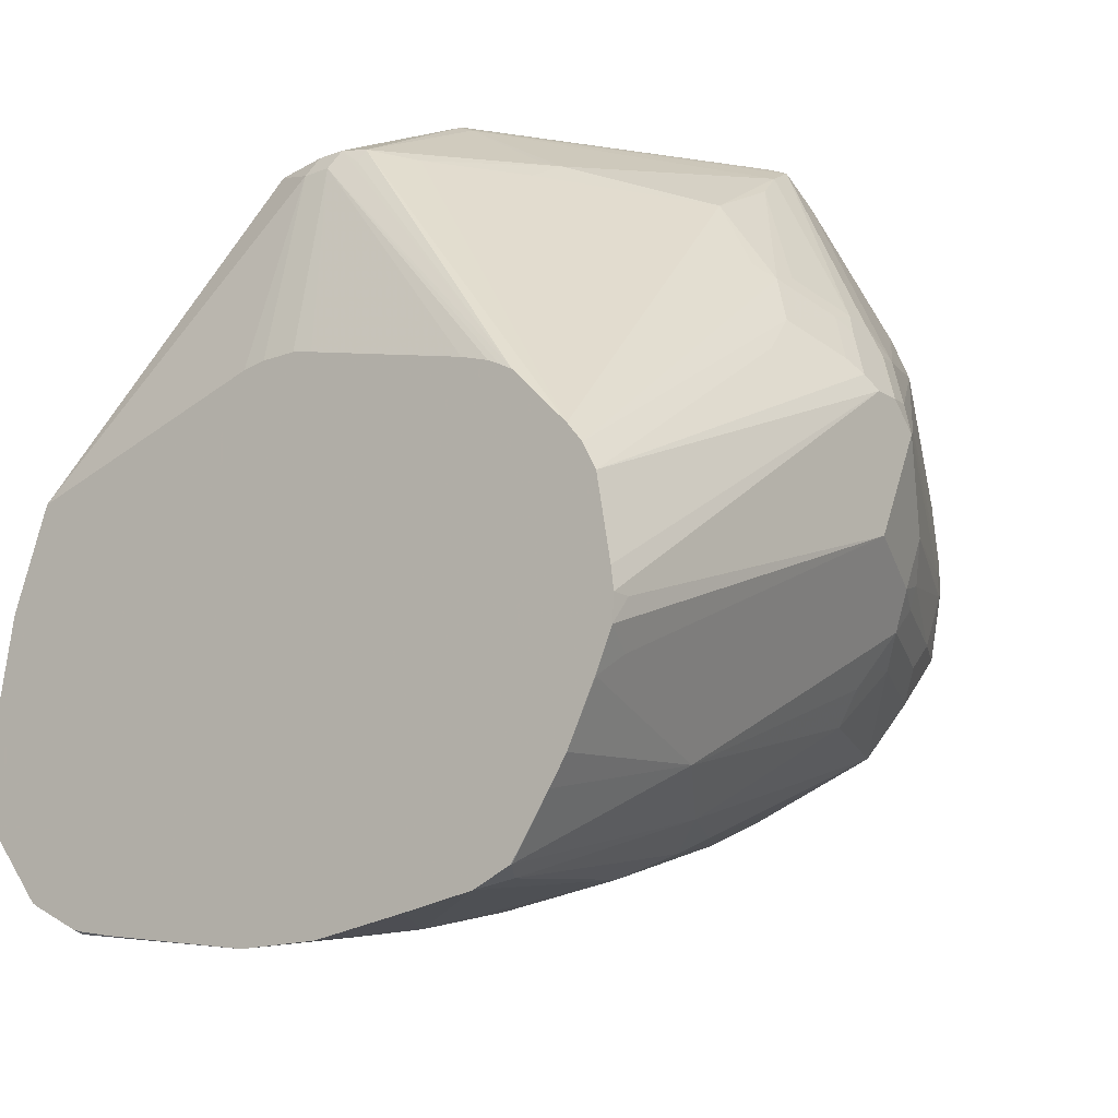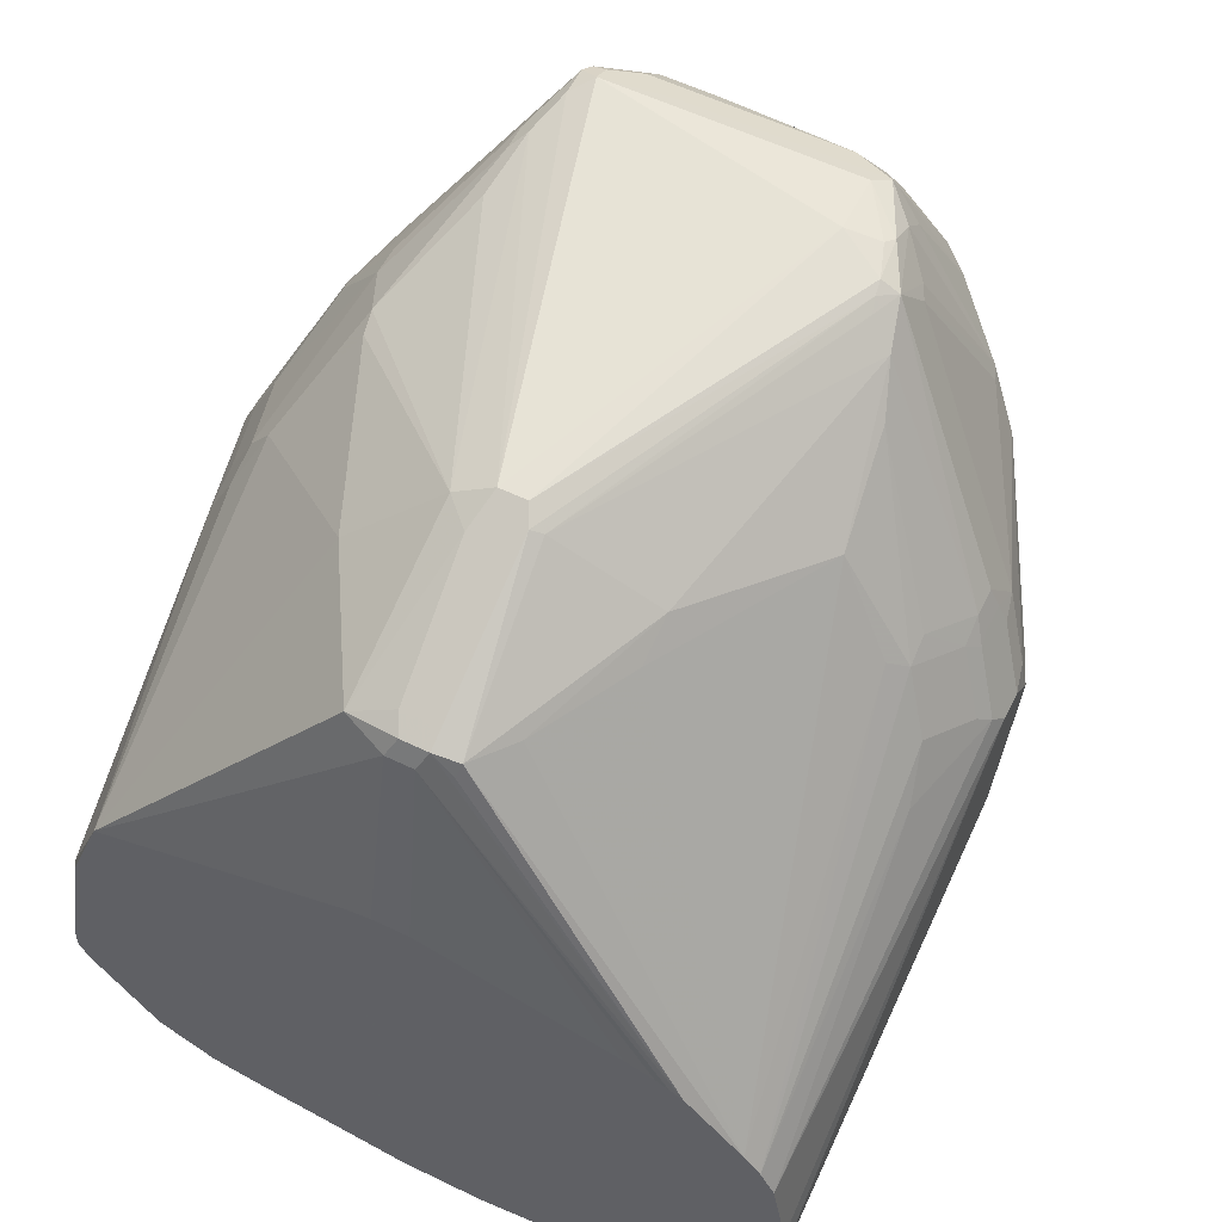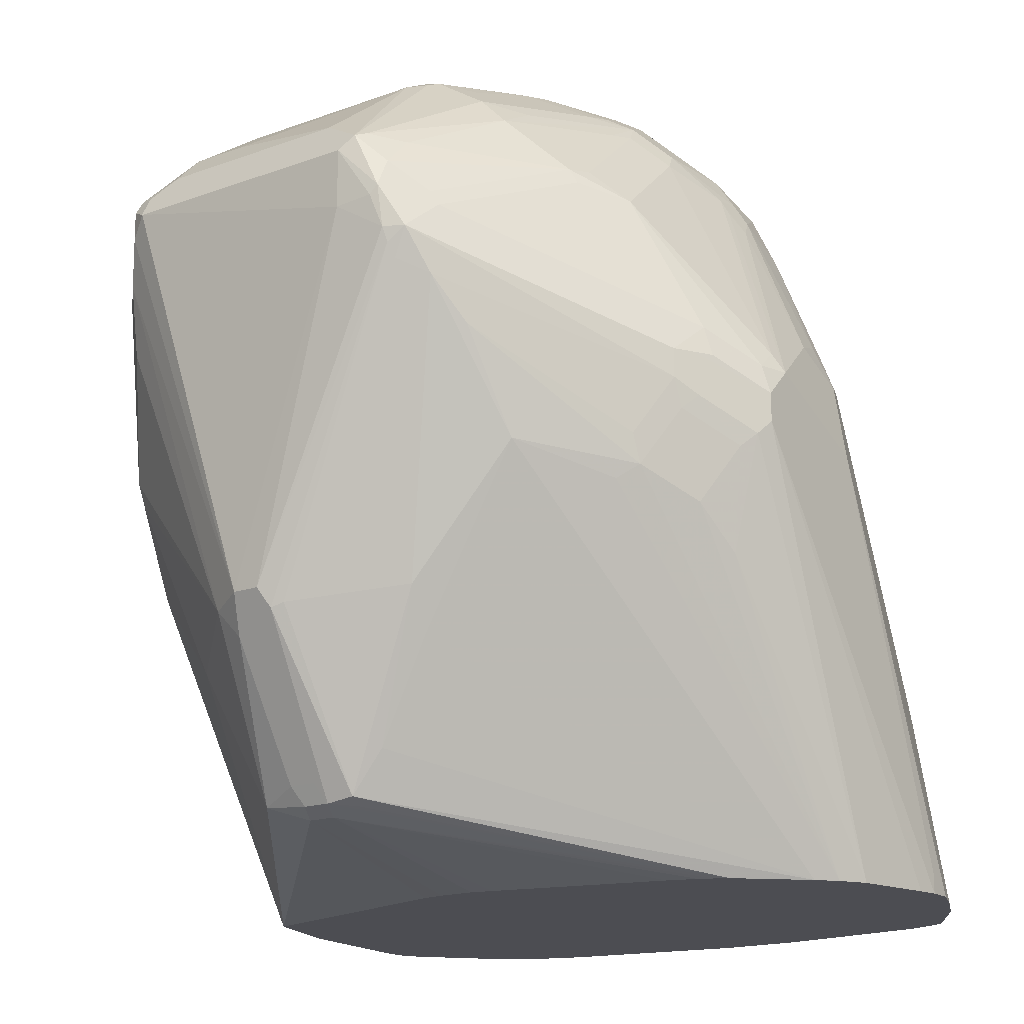
<metadata>
{"format":"obj","ext":"obj","renderer":"f3d","projection":"perspective","resolution":1024,"background":"white","views":[{"elev":-15.8,"azim":38.1,"up":"+Z"},{"elev":57.4,"azim":26.7,"up":"+Z"},{"elev":-16.4,"azim":37.1,"up":"+Y"}]}
</metadata>
<code>
v -0.01464 0.8959 0.0537
v -0.05369 0.8764 0.07322
v -0.03415 0.8862 0.08298
v -0.02928 0.8886 0.07811
v -0.01952 0.8886 0.08787
v 0.04882 0.8886 0.08787
v 0.05857 0.8886 0.07811
v 0.06835 0.8886 0.04881
v 0.05857 0.8886 0.01956
v -0.01952 0.8886 0.01956
v -0.03415 0.8862 0.01466
v -0.05532 0.8756 0.03905
v -0.06182 0.8723 0.05857
v -0.05207 0.8625 0.1172
v -0.03906 0.8727 0.1172
v -0.0244 0.8862 0.09274
v -0.0244 0.8764 0.1318
v -0.01952 0.8788 0.1269
v 0.05857 0.8862 0.08908
v 0.04882 0.8788 0.1269
v 0.06508 0.8853 0.08136
v 0.07486 0.8853 0.05208
v 0.08136 0.8821 0.04556
v 0.0716 0.8821 0.01628
v 0.06998 0.8804 0.008145
v 0.06182 0.8821 0.006523
v 0.02928 0.8788 -0.009753
v -0.009741 0.8788 -0.009753
v -0.01302 0.8756 -0.01627
v -0.03253 0.8756 -0.00651
v -0.04148 0.8739 -0.004859
v -0.05207 0.8723 0.009766
v -0.0659 0.8642 0.01466
v -0.0651 0.8658 0.01956
v -0.06182 0.8723 0.03905
v -0.0716 0.8625 0.04881
v -0.0716 0.8332 0.1172
v -0.05369 0.852 0.1318
v -0.04394 0.8617 0.1318
v -0.04394 0.8666 0.122
v -0.0716 0.843 0.09763
v -0.03415 0.8373 0.1806
v -0.0244 0.8569 0.1611
v -0.01952 0.8723 0.1399
v 0.03416 0.8764 0.1318
v 0.06345 0.8837 0.09032
v 0.05532 0.8756 0.1302
v 0.04882 0.8756 0.1334
v 0.08461 0.8756 0.0716
v 0.09112 0.8723 0.06508
v 0.1009 0.8625 0.05532
v 0.1009 0.8625 0.02604
v 0.08136 0.8723 0.006523
v 0.07323 0.8739 -0.004859
v 0.06182 0.8723 -0.013
v 0.03253 0.8723 -0.02276
v 0.02603 0.8756 -0.01627
v -0.006489 0.8723 -0.02276
v -0.02195 0.8739 -0.01462
v -0.02195 0.8642 -0.02441
v -0.04148 0.8544 -0.02441
v -0.05207 0.8463 -0.02603
v -0.05614 0.8446 -0.02441
v -0.06102 0.8642 0.004901
v -0.07201 0.8593 0.01956
v -0.0716 0.8625 0.02932
v -0.07811 0.8495 0.04881
v -0.08136 0.8332 0.08787
v -0.07323 0.8276 0.122
v -0.03578 0.8332 0.1823
v -0.02928 0.83 0.1855
v -0.02928 0.8365 0.1823
v -0.01952 0.843 0.179
v -0.01952 0.8528 0.1693
v -0.02928 0.8434 0.1757
v 0.04882 0.8723 0.1399
v 0.07323 0.8739 0.1001
v 0.08299 0.8739 0.08053
v 0.06345 0.8739 0.1196
v 0.05369 0.8739 0.1343
v 0.06508 0.8365 0.179
v 0.07323 0.8642 0.1294
v 0.08136 0.8625 0.1139
v 0.09274 0.8642 0.08053
v 0.09439 0.8658 0.0716
v 0.1041 0.856 0.06184
v 0.1099 0.8495 0.03784
v 0.109 0.8511 0.02769
v 0.1025 0.8544 0.004901
v 0.07323 0.8544 -0.02441
v 0.06182 0.8625 -0.02276
v 0.03253 0.8625 -0.03255
v 0.003266 0.8625 -0.03255
v -0.01302 0.8658 -0.02603
v -0.04148 0.8446 -0.03417
v -0.05207 0.8365 -0.03579
v -0.07565 0.8349 -0.004859
v -0.05614 0.8349 -0.03417
v -0.07565 0.8544 0.02442
v -0.09519 0.7958 -0.004859
v -0.07811 0.8495 0.02932
v -0.1172 0.7616 0.05857
v -0.09764 0.8007 0.07811
v -0.08786 0.8202 0.08787
v -0.08298 0.8276 0.09274
v -0.08461 0.804 0.1139
v -0.08461 0.8235 0.09439
v -0.09519 0.8019 0.08787
v -0.09519 0.7922 0.09763
v -0.04556 0.8137 0.1725
v -0.04068 0.8088 0.1774
v -0.03578 0.8235 0.1823
v 0.05857 0.8105 0.1855
v 0.05857 0.83 0.1855
v -0.004863 0.8349 0.1831
v 0.00977 0.6933 0.1757
v 0.04882 0.843 0.179
v 1.434e-05 0.8528 0.1693
v 0.06345 0.8349 0.1831
v 0.07323 0.8349 0.1684
v 0.08299 0.8544 0.1294
v 0.1025 0.8349 0.1196
v 0.1041 0.8365 0.1107
v 0.1139 0.8267 0.1009
v 0.1432 0.7779 0.06184
v 0.1123 0.8446 0.0366
v 0.1155 0.8381 0.03094
v 0.1123 0.8446 0.02442
v 0.1123 0.8349 0.004901
v 0.1025 0.8349 -0.01462
v 0.09927 0.8316 -0.02113
v 0.09274 0.8251 -0.03417
v 0.05369 0.8349 -0.04393
v 0.04066 0.8316 -0.05044
v 0.02278 0.8528 -0.04231
v 0.01302 0.8528 -0.04231
v -0.01627 0.843 -0.04231
v -0.02603 0.8528 -0.03255
v -0.03253 0.8463 -0.03579
v -0.03173 0.8349 -0.04393
v -0.05127 0.8251 -0.04393
v -0.06223 0.83 -0.02927
v -0.07201 0.8105 -0.02927
v -0.06182 0.8105 -0.04231
v -0.0659 0.8153 -0.03417
v -0.1147 0.7665 0.02442
v -0.09153 0.7812 -0.01951
v -0.105 0.7177 -0.02441
v -0.1147 0.7373 0.004901
v -0.1172 0.7616 0.02932
v -0.1172 0.7519 0.05857
v -0.09114 0.7779 0.1107
v -0.09439 0.7844 0.1042
v -0.105 0.7824 0.07811
v -0.09276 0.7934 0.1025
v -0.0716 0.7779 0.1399
v -0.04556 0.804 0.1725
v -0.06182 0.7487 0.1497
v -0.04394 0.786 0.1709
v -0.003237 0.6901 0.1693
v 0.01952 0.6933 0.1757
v 0.07486 0.8007 0.1823
v 0.07078 0.8121 0.1839
v 0.07323 0.8153 0.1831
v 0.01302 0.6868 0.1725
v 0.006518 0.6803 0.1693
v 0.07323 0.8251 0.1782
v 0.08299 0.8153 0.1684
v 0.08544 0.8105 0.1672
v 0.1049 0.83 0.1184
v 0.1343 0.7812 0.08908
v 0.144 0.7714 0.06956
v 0.1465 0.7714 0.05857
v 0.1367 0.7909 0.02932
v 0.1318 0.7958 0.01466
v 0.1302 0.7942 0.006523
v 0.1123 0.8251 -0.004859
v 0.1204 0.7942 -0.013
v 0.1123 0.7763 -0.03417
v 0.1025 0.708 -0.07321
v 0.08136 0.7454 -0.07159
v 0.07323 0.7958 -0.05369
v 0.06998 0.7828 -0.0602
v 0.07811 0.7324 -0.0781
v 0.02928 0.8202 -0.05858
v 0.0244 0.8349 -0.05369
v 0.02115 0.8414 -0.05044
v 0.01101 0.8398 -0.05124
v 0.006518 0.8463 -0.04555
v -0.02277 0.8365 -0.04555
v -0.04148 0.8153 -0.05369
v -0.05127 0.8056 -0.05369
v -0.07565 0.7763 -0.04393
v -0.06182 0.7909 -0.05207
v -0.07565 0.7568 -0.05369
v -0.1073 0.6084 -0.06566
v -0.1111 0.6084 -0.05858
v -0.1172 0.7421 0.01956
v -0.1025 0.708 0.07322
v -0.1009 0.7194 0.08136
v -0.1106 0.7487 0.0716
v -0.1009 0.7487 0.09112
v -0.1172 0.7421 0.04881
v -0.1074 0.625 6.65e-06
v -0.1025 0.6103 0.004901
v -0.0716 0.7681 0.1399
v -0.08298 0.7177 0.1123
v -0.06019 0.7405 0.1481
v -0.03415 0.6787 0.1416
v -0.004863 0.6299 0.1416
v 0.02278 0.6868 0.1725
v 0.07566 0.7958 0.1806
v 0.08136 0.8007 0.179
v 0.01952 0.6347 0.1465
v 0.00977 0.6347 0.1465
v 0.1302 0.7714 0.1009
v 0.1334 0.7714 0.09439
v 0.1367 0.7714 0.08787
v 0.1465 0.7616 0.06833
v 0.1465 0.7519 0.01956
v 0.1367 0.7812 0.009766
v 0.1302 0.7844 -0.003237
v 0.1237 0.7779 -0.01627
v 0.1221 0.6787 -0.06345
v 0.1204 0.7747 -0.02276
v 0.1107 0.6087 -0.1009
v 0.109 0.6168 -0.09927
v 0.1025 0.6201 -0.1025
v 0.06835 0.7128 -0.08786
v 0.0179 0.8284 -0.05696
v 0.03904 0.6933 -0.09762
v -0.009741 0.7714 -0.0781
v 0.008557 0.83 -0.05613
v 0.007344 0.8349 -0.05369
v -0.03253 0.817 -0.05531
v -0.03253 0.7974 -0.0651
v -0.05003 0.8007 -0.05613
v -0.07323 0.7568 -0.05613
v -0.05207 0.7226 -0.08135
v -0.08543 0.6103 -0.09276
v -0.0851 0.6084 -0.0934
v -0.1109 0.6084 -0.04882
v -0.1172 0.7324 0.01956
v -0.09276 0.708 0.09274
v -0.08843 0.6084 0.03961
v -0.09114 0.7194 0.1009
v -0.1058 0.6168 -0.001615
v -0.1016 0.6084 0.003928
v 0.00977 0.625 0.1367
v 0.01302 0.6282 0.1432
v 0.02683 0.6884 0.1709
v 0.02278 0.6282 0.1432
v 0.03173 0.6299 0.1416
v 0.0769 0.7909 0.1782
v 0.08544 0.786 0.1709
v 0.1302 0.7616 0.1009
v 0.1334 0.7616 0.09439
v 0.1343 0.7568 0.09274
v 0.1465 0.7519 0.06833
v 0.1465 0.6152 -0.02927
v 0.1459 0.6084 -0.03844
v 0.1416 0.6201 -0.04393
v 0.1399 0.6087 -0.05207
v 0.1269 0.664 -0.05858
v 0.1301 0.6084 -0.07203
v 0.124 0.6084 -0.08146
v 0.1108 0.6084 -0.1006
v 0.1104 0.6084 -0.101
v 0.09705 0.6084 -0.1068
v 0.09602 0.6136 -0.1058
v 0.03904 0.6543 -0.1074
v -0.01952 0.7714 -0.0781
v 1.434e-05 0.7031 -0.09762
v -0.02277 0.7779 -0.07486
v -0.04231 0.7291 -0.08462
v -0.04636 0.7275 -0.083
v -0.06182 0.7324 -0.07159
v -0.06345 0.6103 -0.105
v -0.07932 0.6152 -0.0952
v -0.08301 0.6084 -0.09461
v 0.001382 0.6084 0.06697
v 0.01952 0.625 0.1367
v 0.00977 0.6084 0.06833
v 0.05615 0.6884 0.1513
v 0.06182 0.6933 0.1497
v 0.1102 0.6084 0.04329
v 0.03049 0.6274 0.1367
v 0.04231 0.6445 0.1399
v 0.1302 0.6084 0.0228
v 0.09519 0.7373 0.1416
v 0.09112 0.7714 0.1595
v 0.1204 0.7421 0.1107
v 0.1306 0.7519 0.09763
v 0.1404 0.7421 0.07811
v 0.144 0.747 0.07322
v 0.1405 0.6084 0.006818
v 0.1455 0.6084 -0.02152
v 0.1465 0.6084 -0.02927
v 0.1401 0.6084 -0.05177
v 0.07129 0.6084 -0.1108
v 0.03756 0.6084 -0.1157
v 0.00977 0.6543 -0.1074
v -0.03906 0.7226 -0.08786
v 0.008299 0.6084 -0.1157
v -0.05981 0.6152 -0.105
v -0.04941 0.6084 -0.1068
v -0.06154 0.6084 -0.1045
v -0.06538 0.6084 -0.1035
v 0.02249 0.6084 0.06833
v 0.03013 0.6084 0.06664
v 0.09083 0.6084 0.05137
v 0.101 0.6084 0.04807
v 0.1055 0.6084 0.0458
v 0.06102 0.6787 0.1416
v 0.1357 0.6084 0.01602
v 0.1147 0.7275 0.1123
v 0.1208 0.7324 0.1074
v 0.1306 0.7226 0.08787
v 0.1343 0.708 0.07322
f 1 2 3
f 185 231 232
f 185 232 230
f 186 230 187
f 187 230 233
f 187 233 188
f 188 190 189
f 188 233 234
f 188 234 190
f 190 234 235
f 191 235 236
f 191 236 192
f 192 236 237
f 192 237 194
f 194 238 195
f 194 237 239
f 185 229 231
f 185 230 186
f 184 229 185
f 184 228 229
f 173 221 174
f 174 221 175
f 175 221 176
f 176 221 222
f 178 222 223
f 178 223 179
f 179 224 180
f 194 239 238
f 179 223 225
f 180 226 227
f 180 227 228
f 180 228 184
f 180 184 181
f 180 224 226
f 181 183 182
f 181 184 183
f 179 225 224
f 195 238 240
f 195 240 196
f 196 240 241
f 196 313 312
f 196 312 311
f 196 311 310
f 196 310 309
f 196 309 283
f 196 283 281
f 196 281 245
f 196 286 313
f 196 245 248
f 196 242 197
f 197 242 243
f 197 243 198
f 199 244 246
f 199 246 200
f 199 205 245
f 199 245 244
f 196 248 242
f 173 220 221
f 196 289 286
f 196 296 315
f 196 241 280
f 196 280 308
f 196 308 307
f 196 307 306
f 196 306 304
f 196 304 301
f 196 301 300
f 196 315 289
f 196 300 269
f 196 267 266
f 196 266 265
f 196 265 299
f 196 299 261
f 196 261 298
f 196 298 297
f 196 297 296
f 196 268 267
f 173 260 220
f 173 298 260
f 173 259 298
f 140 235 191
f 140 191 141
f 141 191 192
f 141 192 194
f 141 194 144
f 143 145 144
f 143 144 193
f 140 190 235
f 143 193 147
f 144 195 193
f 146 149 150
f 147 193 195
f 147 195 196
f 147 196 148
f 148 196 197
f 148 197 149
f 144 194 195
f 149 198 150
f 137 139 138
f 136 190 137
f 132 179 180
f 132 180 181
f 132 181 182
f 132 182 134
f 132 134 133
f 132 178 179
f 134 182 183
f 137 190 139
f 134 183 184
f 134 185 186
f 134 186 187
f 134 187 135
f 135 187 136
f 136 187 188
f 136 188 189
f 136 189 190
f 134 184 185
f 200 246 202
f 149 197 198
f 151 200 201
f 164 213 167
f 165 166 211
f 166 214 211
f 166 210 215
f 166 215 214
f 167 213 168
f 168 213 169
f 162 213 164
f 169 213 216
f 169 171 170
f 171 216 217
f 171 217 218
f 171 218 219
f 171 219 172
f 172 219 173
f 173 219 259
f 169 216 171
f 151 199 200
f 162 212 213
f 161 212 162
f 151 201 202
f 151 202 152
f 151 203 204
f 151 204 205
f 151 205 199
f 152 202 206
f 152 206 156
f 162 164 163
f 157 206 158
f 158 207 208
f 158 208 160
f 158 160 159
f 160 208 209
f 160 209 210
f 160 210 166
f 161 211 212
f 158 206 207
f 131 178 132
f 200 202 201
f 203 243 242
f 256 258 257
f 258 293 294
f 258 294 295
f 258 295 259
f 259 295 296
f 259 296 297
f 259 297 298
f 260 298 261
f 261 299 263
f 261 263 262
f 263 299 265
f 269 300 271
f 271 300 301
f 271 301 304
f 271 304 302
f 256 293 258
f 256 292 293
f 256 291 292
f 255 291 256
f 249 283 309
f 249 309 282
f 251 284 285
f 251 285 255
f 251 255 254
f 251 253 284
f 252 282 286
f 271 302 273
f 252 286 287
f 253 288 285
f 253 285 284
f 253 287 286
f 253 286 289
f 253 289 288
f 255 285 290
f 255 290 291
f 252 287 253
f 272 303 275
f 272 275 274
f 272 273 303
f 289 315 316
f 289 316 290
f 289 290 314
f 290 316 317
f 290 317 291
f 291 317 292
f 292 317 293
f 288 289 314
f 293 317 318
f 294 318 319
f 294 319 295
f 295 319 296
f 296 319 315
f 315 319 318
f 315 318 317
f 315 317 316
f 293 318 294
f 249 281 283
f 285 314 290
f 282 313 286
f 273 302 304
f 273 304 305
f 273 305 303
f 275 303 278
f 275 278 276
f 278 305 304
f 278 304 306
f 285 288 314
f 278 306 307
f 278 308 280
f 278 280 279
f 278 303 305
f 282 309 310
f 282 310 311
f 282 311 312
f 282 312 313
f 278 307 308
f 249 252 250
f 249 282 252
f 245 281 249
f 212 254 213
f 213 254 255
f 213 255 256
f 213 256 216
f 214 215 250
f 214 250 252
f 216 256 257
f 212 251 254
f 216 257 217
f 217 258 219
f 217 219 218
f 219 258 259
f 220 260 261
f 220 261 262
f 220 262 263
f 220 263 264
f 217 257 258
f 220 264 222
f 211 253 251
f 211 214 252
f 203 242 204
f 204 242 247
f 204 247 205
f 205 247 242
f 205 242 248
f 205 248 245
f 206 246 207
f 211 252 253
f 207 209 208
f 207 244 245
f 207 245 209
f 209 245 210
f 210 249 250
f 210 250 215
f 210 245 249
f 211 251 212
f 207 246 244
f 202 246 206
f 220 222 221
f 222 224 223
f 233 236 234
f 233 272 274
f 233 274 236
f 234 236 235
f 236 274 275
f 236 275 237
f 237 275 276
f 232 273 272
f 237 276 239
f 238 277 240
f 239 276 278
f 239 278 279
f 239 279 240
f 239 240 277
f 240 279 241
f 241 279 280
f 238 239 277
f 222 264 224
f 231 273 232
f 230 272 233
f 223 224 225
f 224 264 263
f 224 263 265
f 224 265 266
f 224 266 226
f 226 266 267
f 226 267 268
f 231 271 273
f 226 268 269
f 226 228 227
f 228 269 270
f 228 270 229
f 229 270 269
f 229 269 271
f 229 271 231
f 230 232 272
f 226 269 228
f 130 178 131
f 196 269 268
f 130 177 222
f 33 64 65
f 34 66 35
f 36 67 104
f 36 104 68
f 36 68 41
f 36 66 101
f 36 101 67
f 37 69 38
f 37 41 68
f 37 68 69
f 38 69 70
f 38 70 42
f 38 42 39
f 42 70 71
f 42 71 72
f 33 66 34
f 33 65 66
f 32 64 33
f 31 64 32
f 26 54 55
f 26 55 56
f 26 56 27
f 27 56 57
f 27 57 29
f 27 29 28
f 29 57 56
f 42 72 73
f 29 56 58
f 29 59 31
f 29 31 30
f 31 59 60
f 31 60 61
f 31 61 62
f 31 62 63
f 31 63 64
f 29 58 59
f 42 73 74
f 42 74 75
f 42 75 43
f 50 84 85
f 50 85 51
f 51 85 86
f 51 86 87
f 51 87 88
f 51 88 52
f 52 88 89
f 50 121 84
f 52 89 53
f 54 90 55
f 54 89 90
f 55 90 91
f 55 91 92
f 55 92 56
f 56 92 93
f 56 93 58
f 53 89 54
f 25 54 26
f 50 83 121
f 50 78 82
f 43 75 74
f 44 74 118
f 44 118 76
f 45 76 48
f 46 77 78
f 46 78 49
f 46 47 79
f 50 82 83
f 46 79 82
f 47 48 76
f 47 76 80
f 47 80 119
f 47 119 81
f 47 81 82
f 47 82 79
f 49 78 50
f 46 82 77
f 24 54 25
f 24 53 54
f 24 52 53
f 5 17 18
f 5 18 20
f 5 20 6
f 6 19 7
f 6 20 19
f 7 19 21
f 7 21 22
f 5 16 17
f 7 22 8
f 8 23 24
f 8 24 9
f 9 24 25
f 9 25 26
f 9 26 27
f 9 27 28
f 9 28 10
f 130 222 178
f 10 28 11
f 3 17 16
f 3 5 4
f 1 3 4
f 1 4 5
f 1 5 6
f 1 6 7
f 1 7 8
f 1 8 9
f 1 9 10
f 3 15 17
f 1 10 11
f 1 12 2
f 2 13 14
f 2 14 15
f 2 15 3
f 2 12 35
f 2 35 13
f 3 16 5
f 1 11 12
f 58 93 94
f 11 28 29
f 11 30 31
f 17 44 76
f 17 76 45
f 17 45 20
f 17 20 18
f 19 46 21
f 19 20 47
f 19 47 46
f 17 74 44
f 20 45 48
f 21 46 49
f 21 49 22
f 22 49 50
f 22 50 23
f 23 50 51
f 23 51 52
f 23 52 24
f 20 48 47
f 11 29 30
f 17 43 74
f 17 39 42
f 11 31 32
f 11 32 33
f 11 33 34
f 11 34 35
f 11 35 12
f 13 36 14
f 13 35 66
f 17 42 43
f 13 66 36
f 14 38 39
f 14 39 40
f 14 40 15
f 14 36 41
f 14 41 37
f 15 40 17
f 17 40 39
f 14 37 38
f 58 94 60
f 8 22 23
f 60 94 95
f 102 154 103
f 102 150 198
f 102 198 243
f 102 243 203
f 102 203 151
f 103 154 108
f 103 108 104
f 102 153 154
f 104 108 107
f 106 109 155
f 106 155 153
f 108 154 109
f 109 154 153
f 109 153 155
f 110 156 206
f 110 206 157
f 104 107 105
f 110 157 111
f 102 152 153
f 101 146 150
f 95 141 96
f 95 138 139
f 96 141 98
f 97 98 142
f 97 142 143
f 97 143 100
f 98 141 144
f 102 151 152
f 98 144 145
f 98 143 142
f 99 146 101
f 99 100 146
f 100 143 147
f 100 147 148
f 100 148 149
f 100 149 146
f 98 145 143
f 95 140 141
f 110 153 152
f 111 116 112
f 122 169 170
f 122 124 123
f 124 171 172
f 124 172 125
f 124 170 171
f 125 173 126
f 125 172 173
f 122 168 169
f 126 173 127
f 127 174 128
f 128 174 175
f 128 175 129
f 129 175 176
f 129 176 222
f 129 222 177
f 58 60 59
f 127 173 174
f 110 152 156
f 122 167 168
f 120 167 122
f 111 157 158
f 111 158 159
f 111 159 160
f 111 160 116
f 113 161 162
f 113 162 163
f 113 163 114
f 120 122 121
f 113 116 161
f 114 164 119
f 116 165 211
f 116 211 161
f 116 160 166
f 116 166 165
f 119 164 167
f 119 167 120
f 114 163 164
f 95 190 140
f 122 170 124
f 94 138 95
f 69 107 108
f 69 108 109
f 69 109 106
f 70 110 111
f 70 111 112
f 70 112 71
f 70 106 153
f 70 153 110
f 71 113 114
f 71 114 119
f 71 119 115
f 71 115 72
f 71 112 116
f 71 116 113
f 72 115 73
f 69 105 107
f 69 106 70
f 68 105 69
f 68 104 105
f 60 95 61
f 95 139 190
f 61 95 96
f 61 96 62
f 62 96 98
f 62 98 63
f 63 97 64
f 73 115 119
f 63 98 97
f 65 97 100
f 65 100 99
f 66 99 101
f 67 102 103
f 67 103 104
f 67 101 150
f 67 150 102
f 64 97 65
f 73 119 117
f 65 99 66
f 73 118 74
f 89 128 129
f 89 129 177
f 89 177 130
f 89 130 131
f 89 131 90
f 90 92 91
f 90 131 132
f 88 128 89
f 90 132 133
f 92 134 135
f 92 135 136
f 92 136 93
f 93 136 94
f 94 137 138
f 73 117 118
f 94 136 137
f 90 133 134
f 87 125 126
f 90 134 92
f 87 127 128
f 76 119 80
f 87 128 88
f 77 82 78
f 81 119 120
f 81 121 82
f 82 121 83
f 76 118 117
f 84 121 122
f 81 120 121
f 76 117 119
f 85 122 123
f 85 123 86
f 86 123 124
f 86 124 125
f 87 126 127
f 84 122 85
f 86 125 87

</code>
